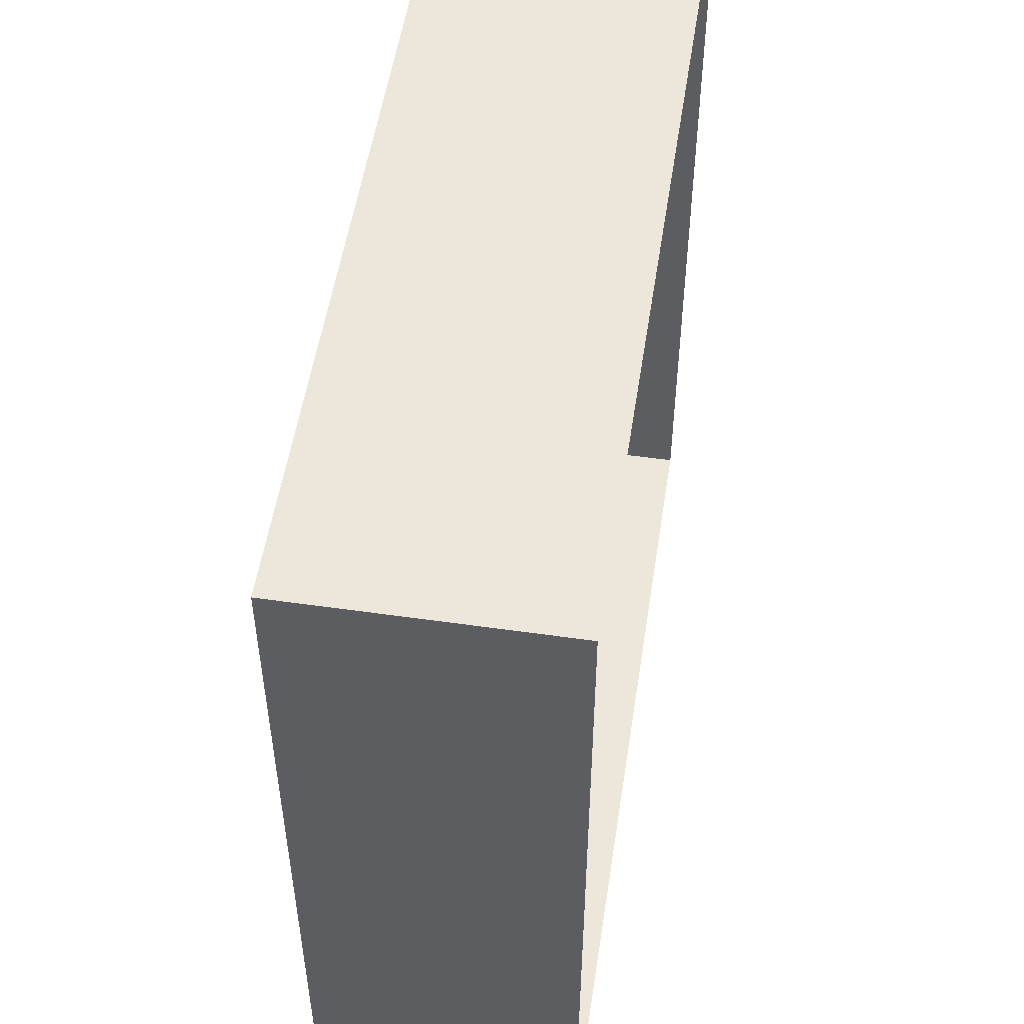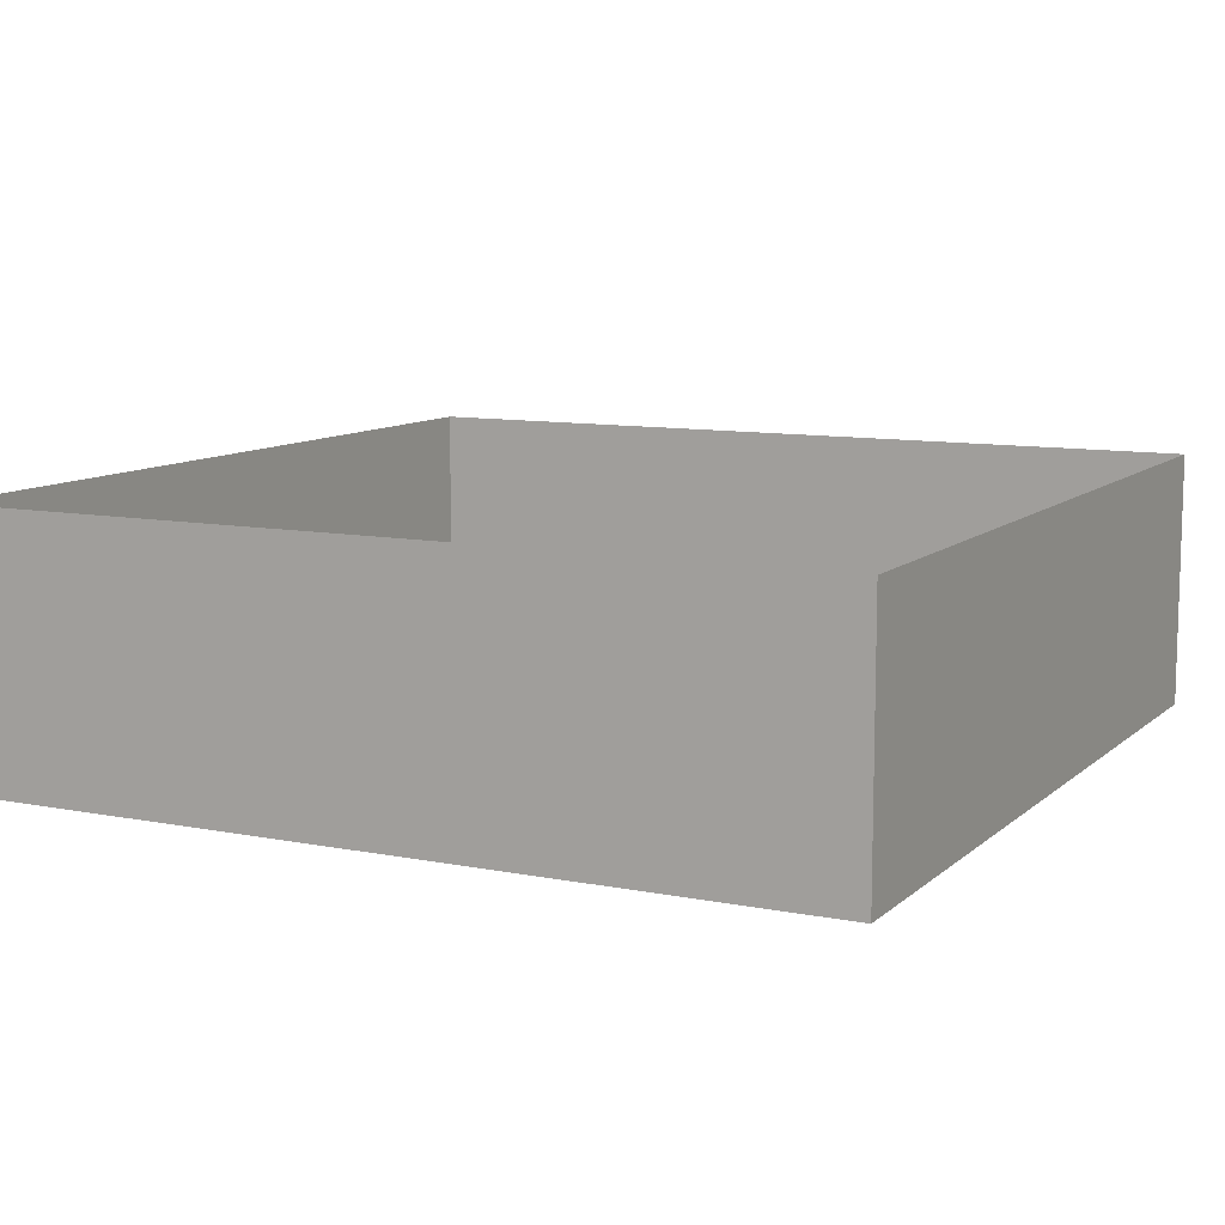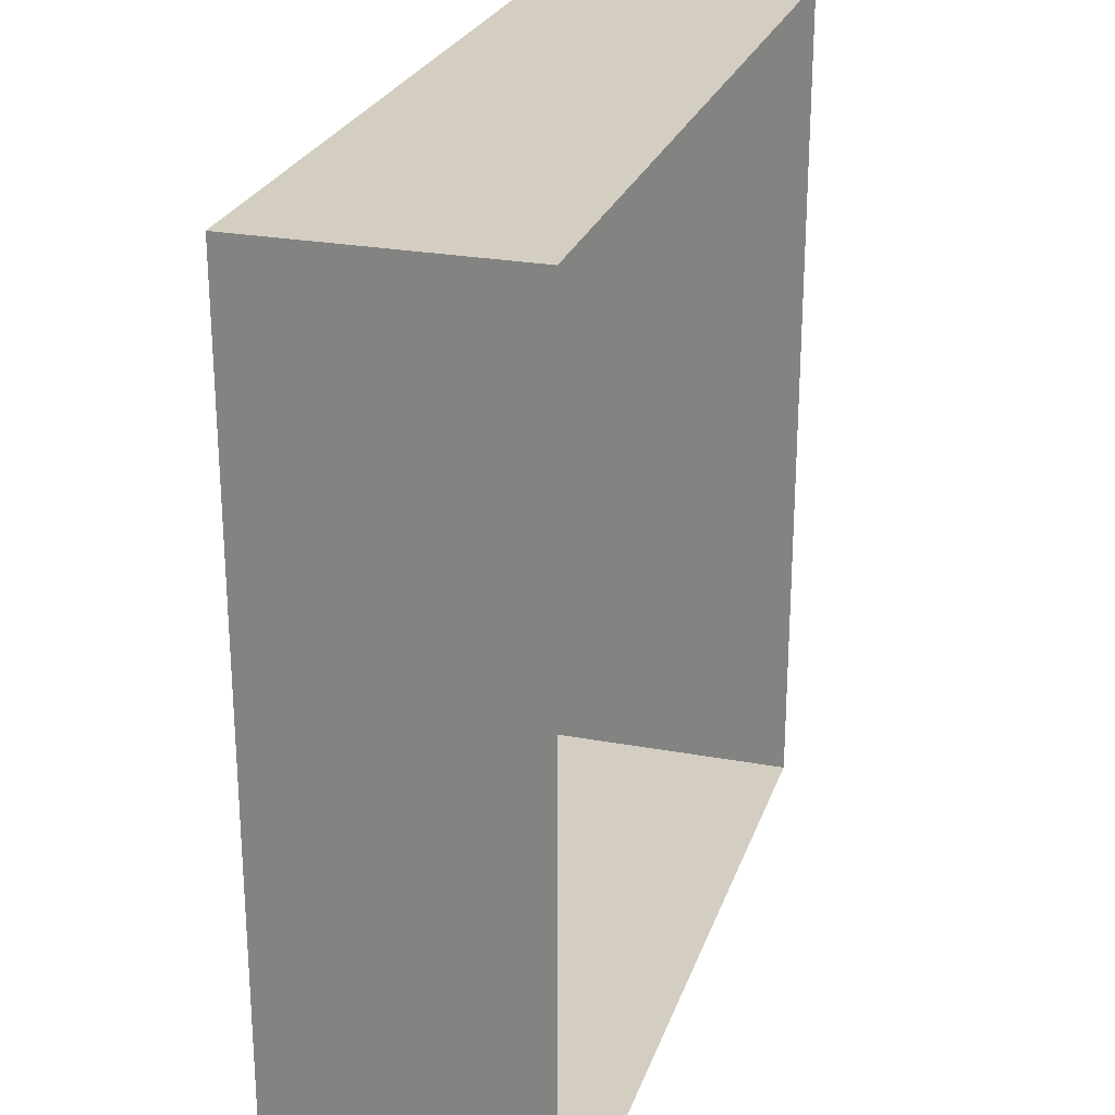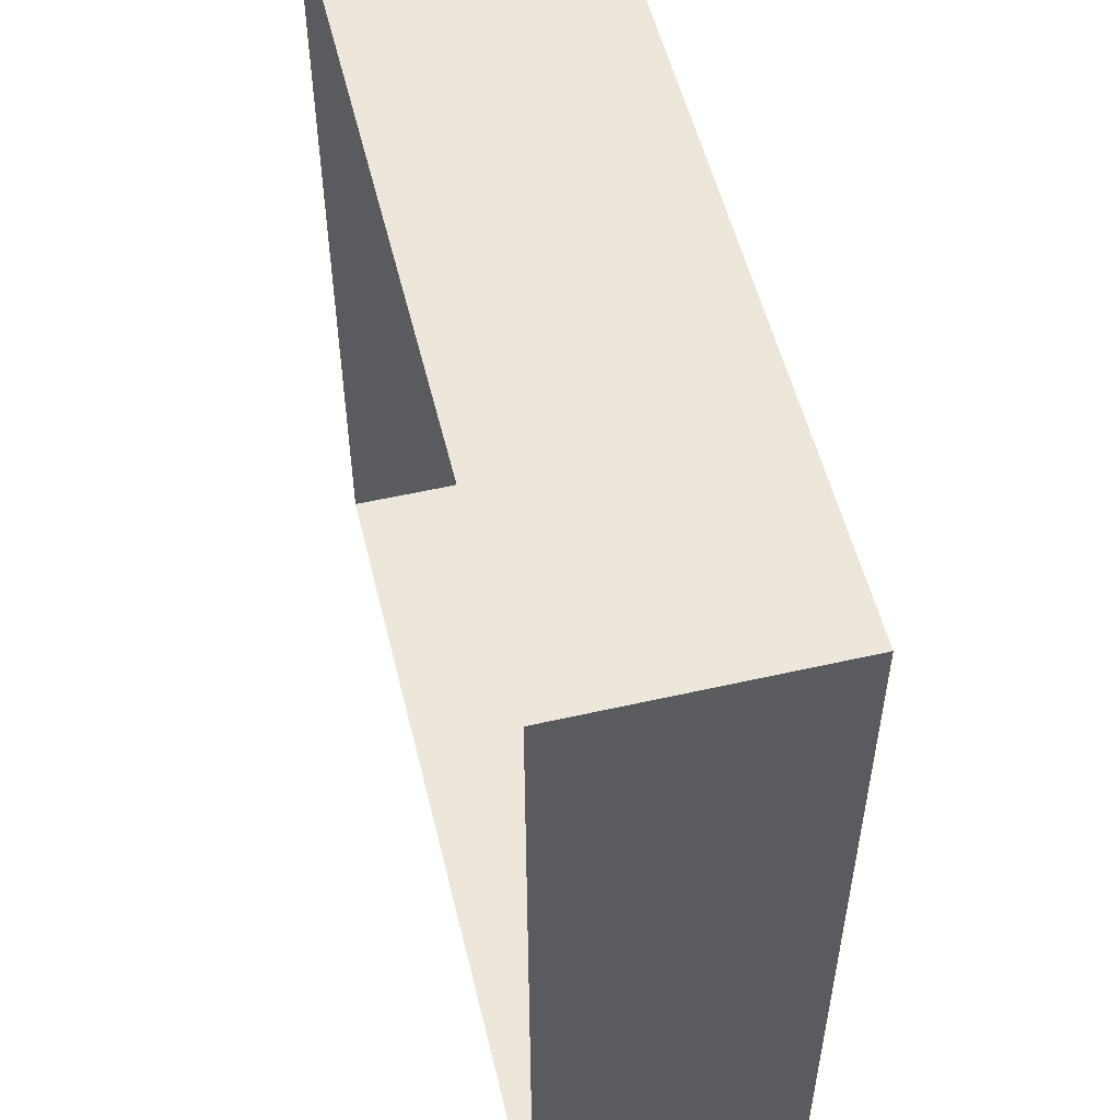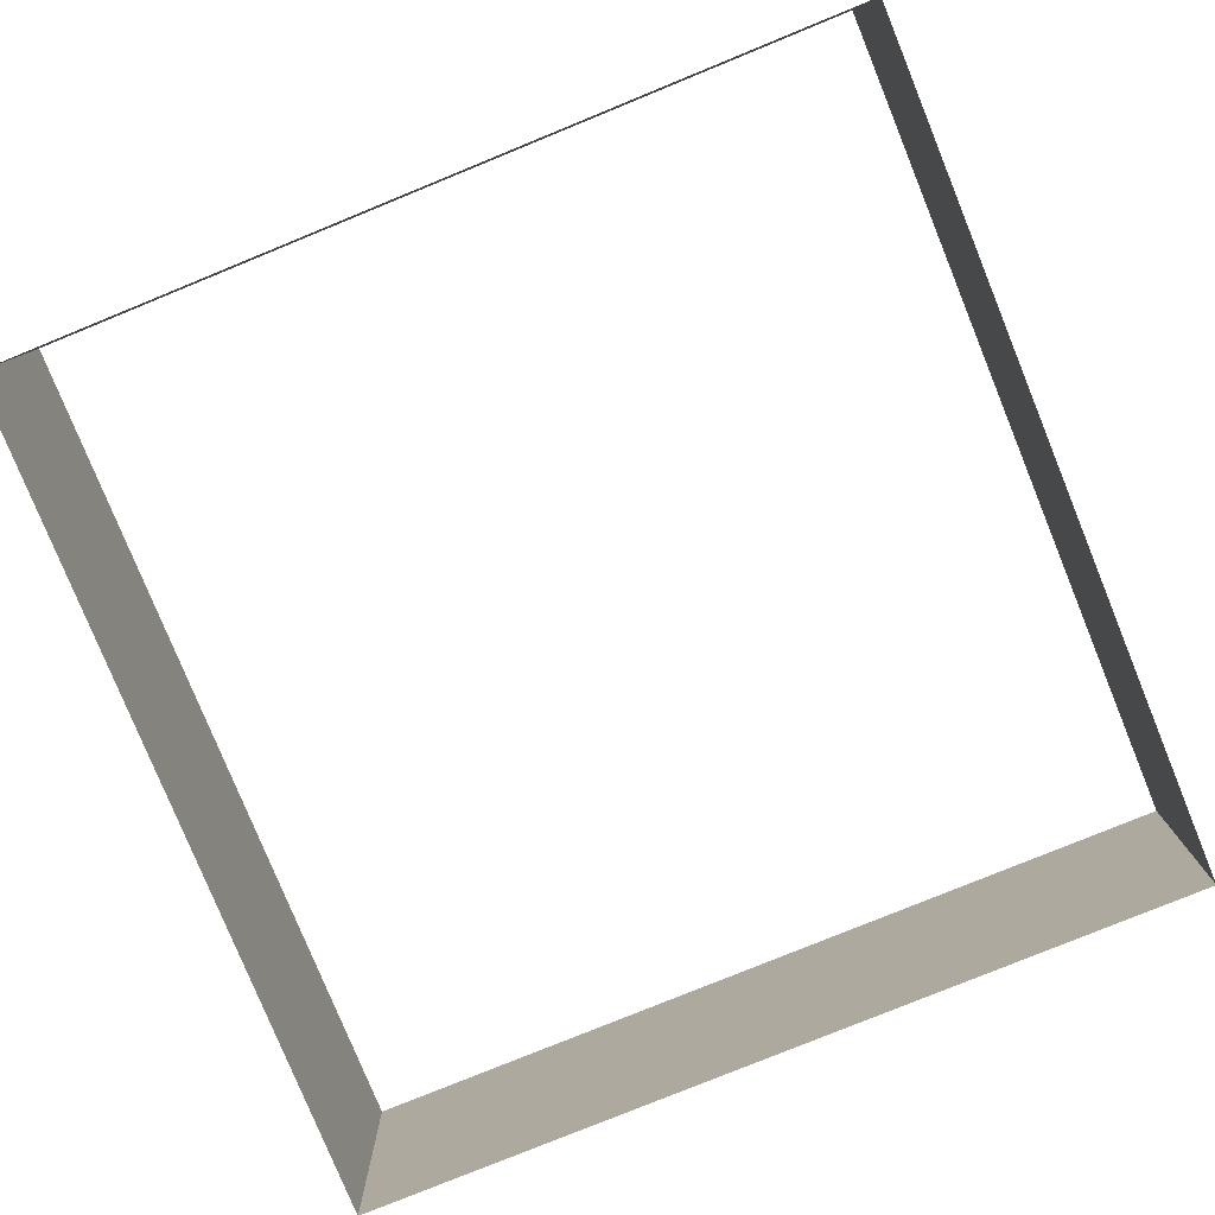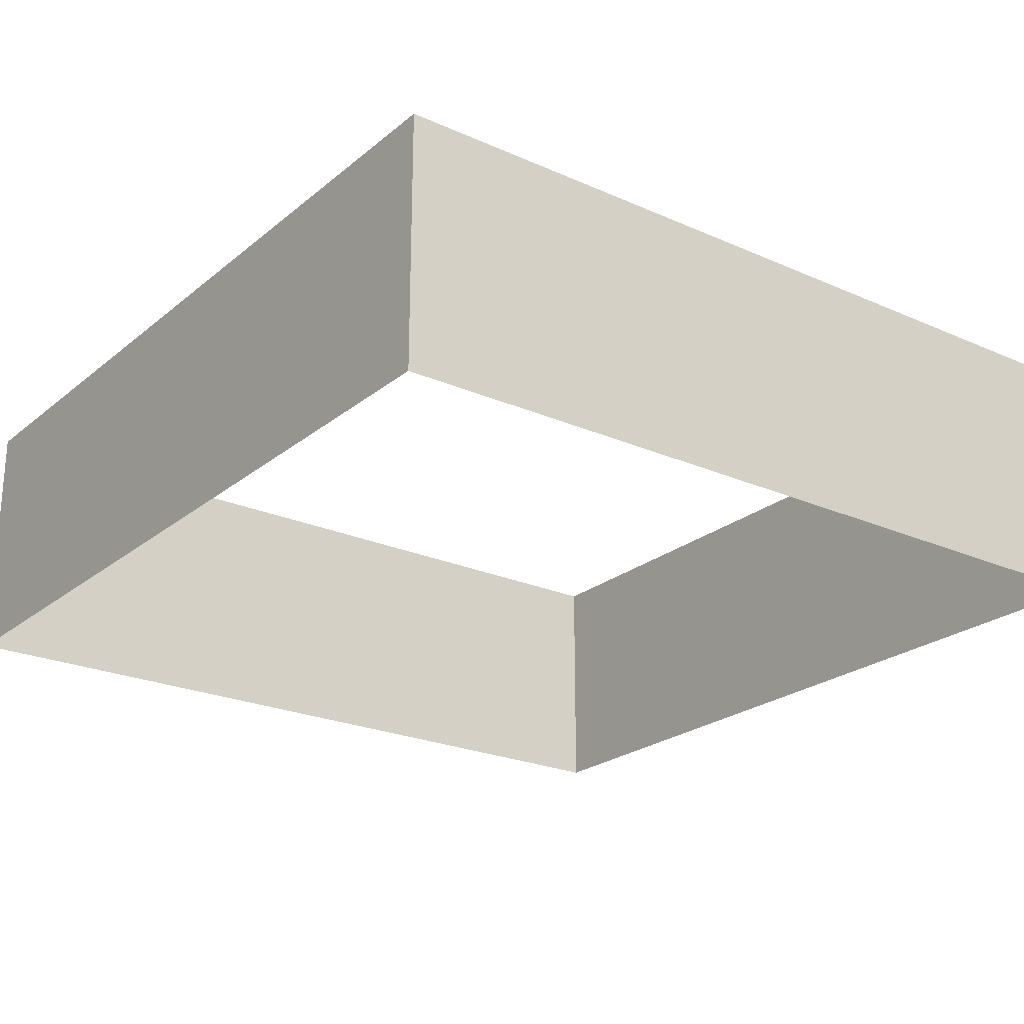
<metadata>
{"format":"obj","ext":"obj","renderer":"f3d","projection":"perspective","resolution":1024,"background":"white","views":[{"elev":52.8,"azim":-81.3,"up":"+Z"},{"elev":10.0,"azim":-153.1,"up":"+Y"},{"elev":25.2,"azim":-73.3,"up":"+Z"},{"elev":54.1,"azim":76.4,"up":"+Z"},{"elev":-79.3,"azim":-67.8,"up":"+Y"},{"elev":-23.3,"azim":53.3,"up":"+Y"}]}
</metadata>
<code>
v  25 35 -50
v  50 35 -50
v  50 27.5 -50
v  25 27.5 -50
v  50 20 -50
v  25 20 -50
v  50 12.5 -50
v  25 12.5 -50
v  50 5 -50
v  25 5 -50
v  -0 35 -50
v  -0 27.5 -50
v  0 20 -50
v  0 12.5 -50
v  0 5 -50
v  -25 35 -50
v  -25 27.5 -50
v  -25 20 -50
v  -25 12.5 -50
v  -25 5 -50
v  -50 35 -50
v  -50 27.5 -50
v  -50 20 -50
v  -50 12.5 -50
v  -50 5 -50
o paredUno
g paredUno
f 1 2 3 4
f 4 3 5 6
f 6 5 7 8
f 8 7 9 10
f 11 1 4 12
f 12 4 6 13
f 13 6 8 14
f 14 8 10 15
f 16 11 12 17
f 17 12 13 18
f 18 13 14 19
f 19 14 15 20
f 21 16 17 22
f 22 17 18 23
f 23 18 19 24
f 24 19 20 25
v  -25 35 50
v  -50 35 50
v  -50 27.5 50
v  -25 27.5 50
v  -50 20 50
v  -25 20 50
v  -50 12.5 50
v  -25 12.5 50
v  -50 5 50
v  -25 5 50
v  0 35 50
v  0 27.5 50
v  0 20 50
v  -0 12.5 50
v  -0 5 50
v  25 35 50
v  25 27.5 50
v  25 20 50
v  25 12.5 50
v  25 5 50
v  50 35 50
v  50 27.5 50
v  50 20 50
v  50 12.5 50
v  50 5 50
o paredDos
g paredDos
f 26 27 28 29
f 29 28 30 31
f 31 30 32 33
f 33 32 34 35
f 36 26 29 37
f 37 29 31 38
f 38 31 33 39
f 39 33 35 40
f 41 36 37 42
f 42 37 38 43
f 43 38 39 44
f 44 39 40 45
f 46 41 42 47
f 47 42 43 48
f 48 43 44 49
f 49 44 45 50
v  -50 5 25
v  -50 5 50
v  -50 12.5 50
v  -50 12.5 25
v  -50 20 50
v  -50 20 25
v  -50 27.5 50
v  -50 27.5 25
v  -50 35 50
v  -50 35 25
v  -50 5 -0
v  -50 12.5 -0
v  -50 20 -0
v  -50 27.5 -0
v  -50 35 -0
v  -50 5 -25
v  -50 12.5 -25
v  -50 20 -25
v  -50 27.5 -25
v  -50 35 -25
v  -50 5 -50
v  -50 12.5 -50
v  -50 20 -50
v  -50 27.5 -50
v  -50 35 -50
o paredTres
g paredTres
f 51 52 53 54
f 54 53 55 56
f 56 55 57 58
f 58 57 59 60
f 61 51 54 62
f 62 54 56 63
f 63 56 58 64
f 64 58 60 65
f 66 61 62 67
f 67 62 63 68
f 68 63 64 69
f 69 64 65 70
f 71 66 67 72
f 72 67 68 73
f 73 68 69 74
f 74 69 70 75
v  50 35 25
v  50 35 50
v  50 27.5 50
v  50 27.5 25
v  50 20 50
v  50 20 25
v  50 12.5 50
v  50 12.5 25
v  50 5 50
v  50 5 25
v  50 35 -0
v  50 27.5 -0
v  50 20 -0
v  50 12.5 -0
v  50 5 -0
v  50 35 -25
v  50 27.5 -25
v  50 20 -25
v  50 12.5 -25
v  50 5 -25
v  50 35 -50
v  50 27.5 -50
v  50 20 -50
v  50 12.5 -50
v  50 5 -50
o paredCuatro
g paredCuatro
f 76 77 78 79
f 79 78 80 81
f 81 80 82 83
f 83 82 84 85
f 86 76 79 87
f 87 79 81 88
f 88 81 83 89
f 89 83 85 90
f 91 86 87 92
f 92 87 88 93
f 93 88 89 94
f 94 89 90 95
f 96 91 92 97
f 97 92 93 98
f 98 93 94 99
f 99 94 95 100

</code>
